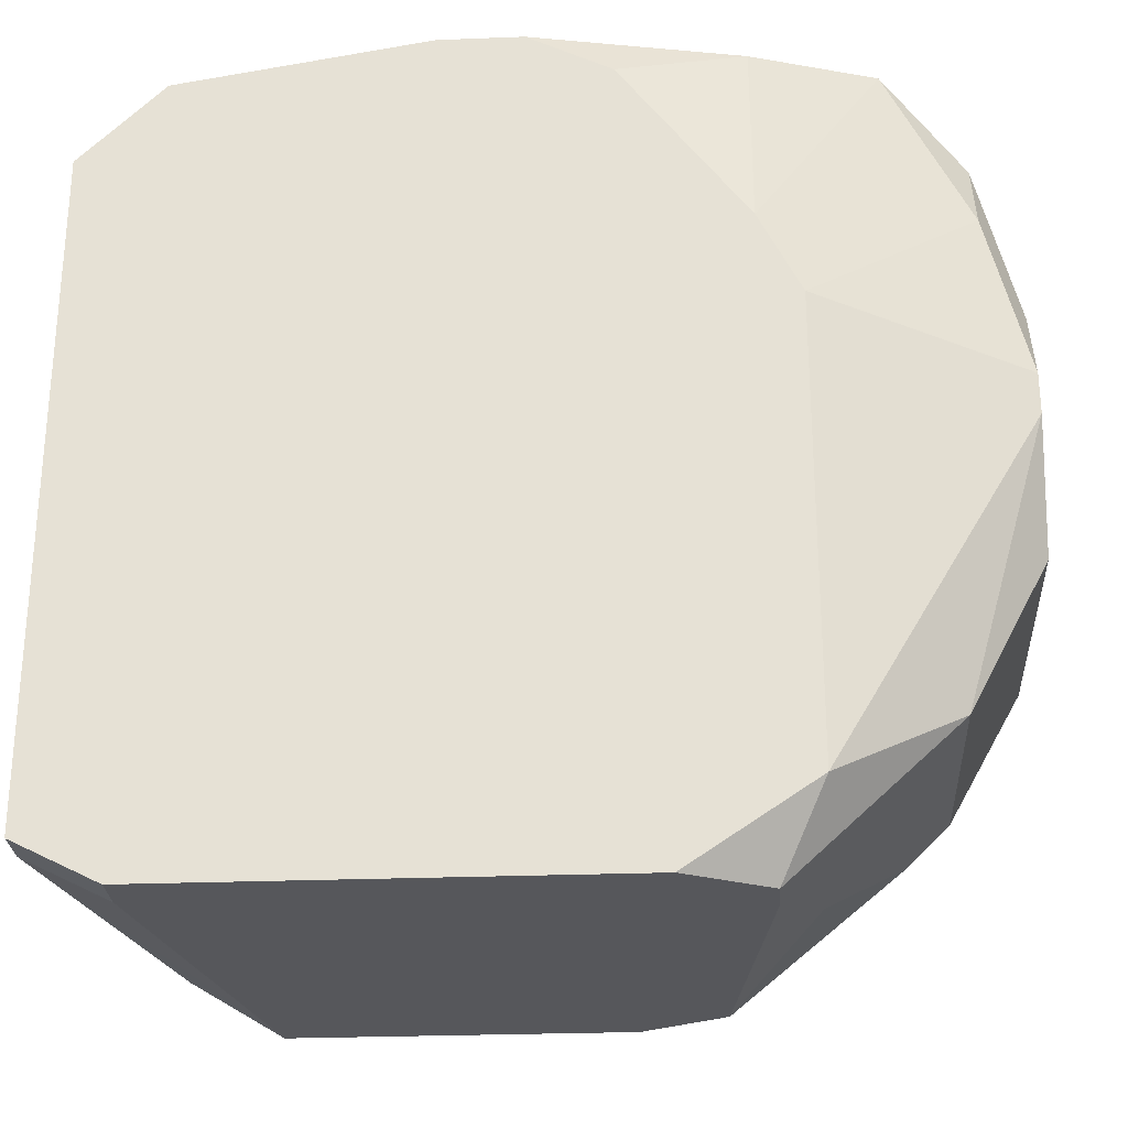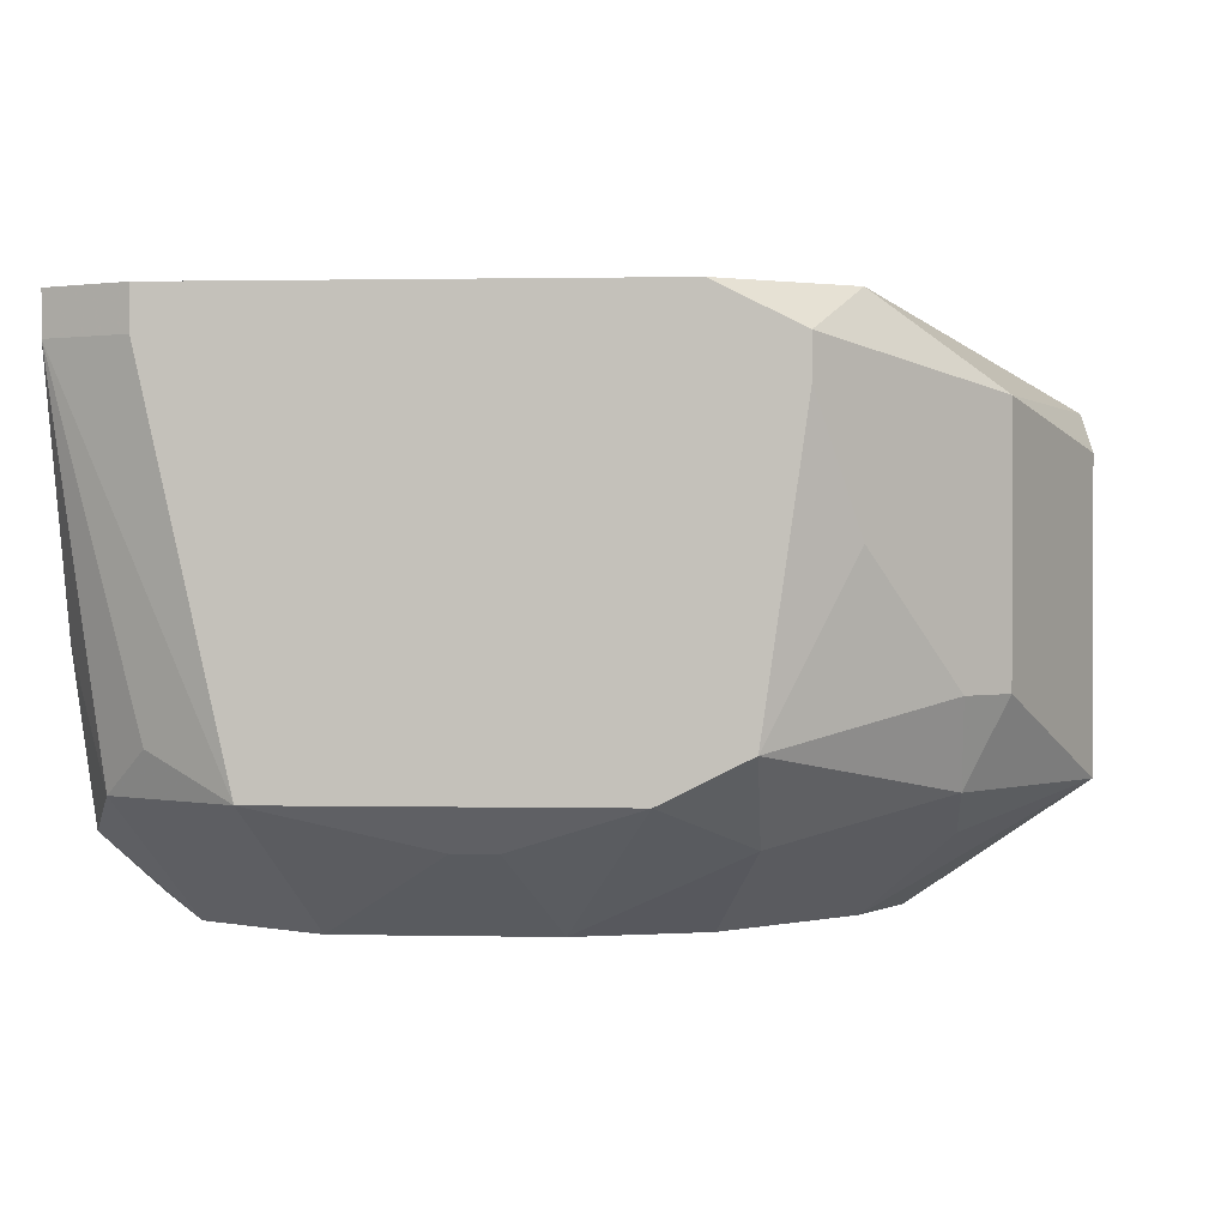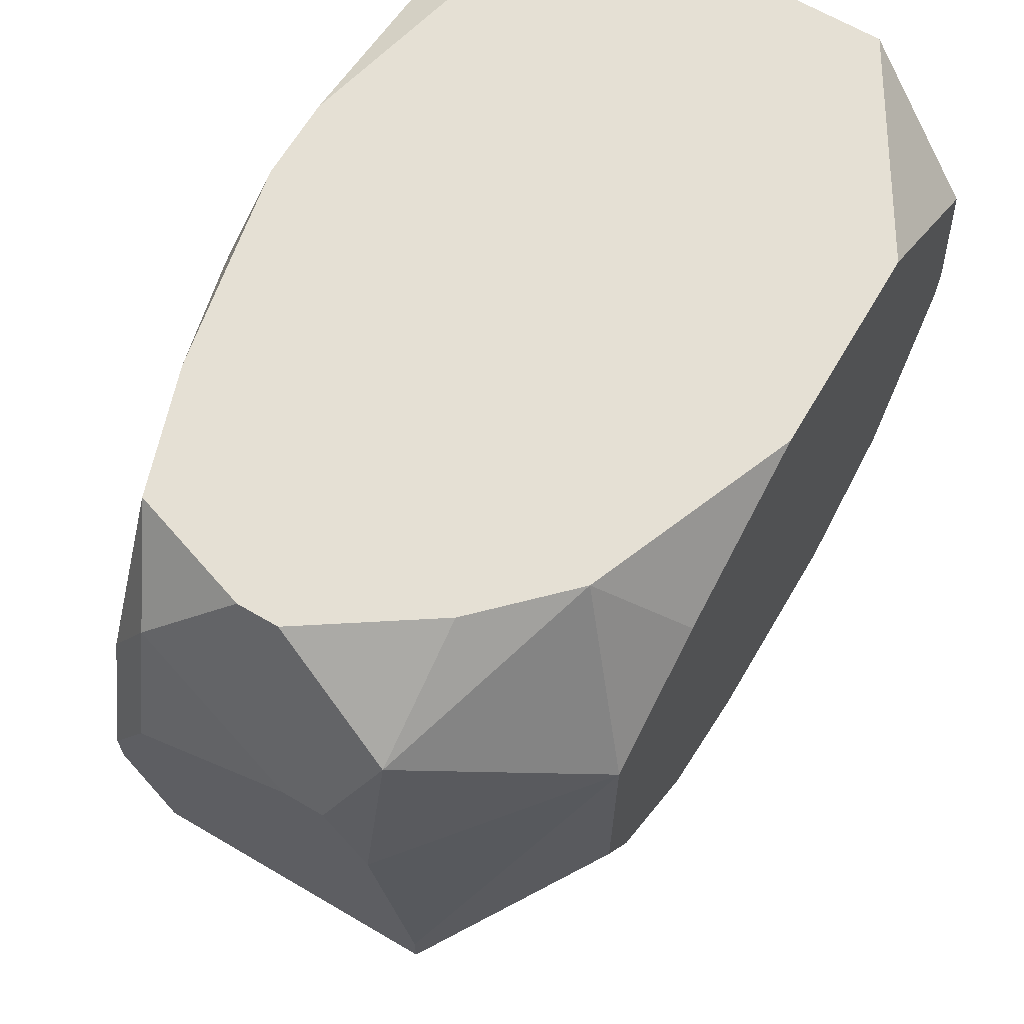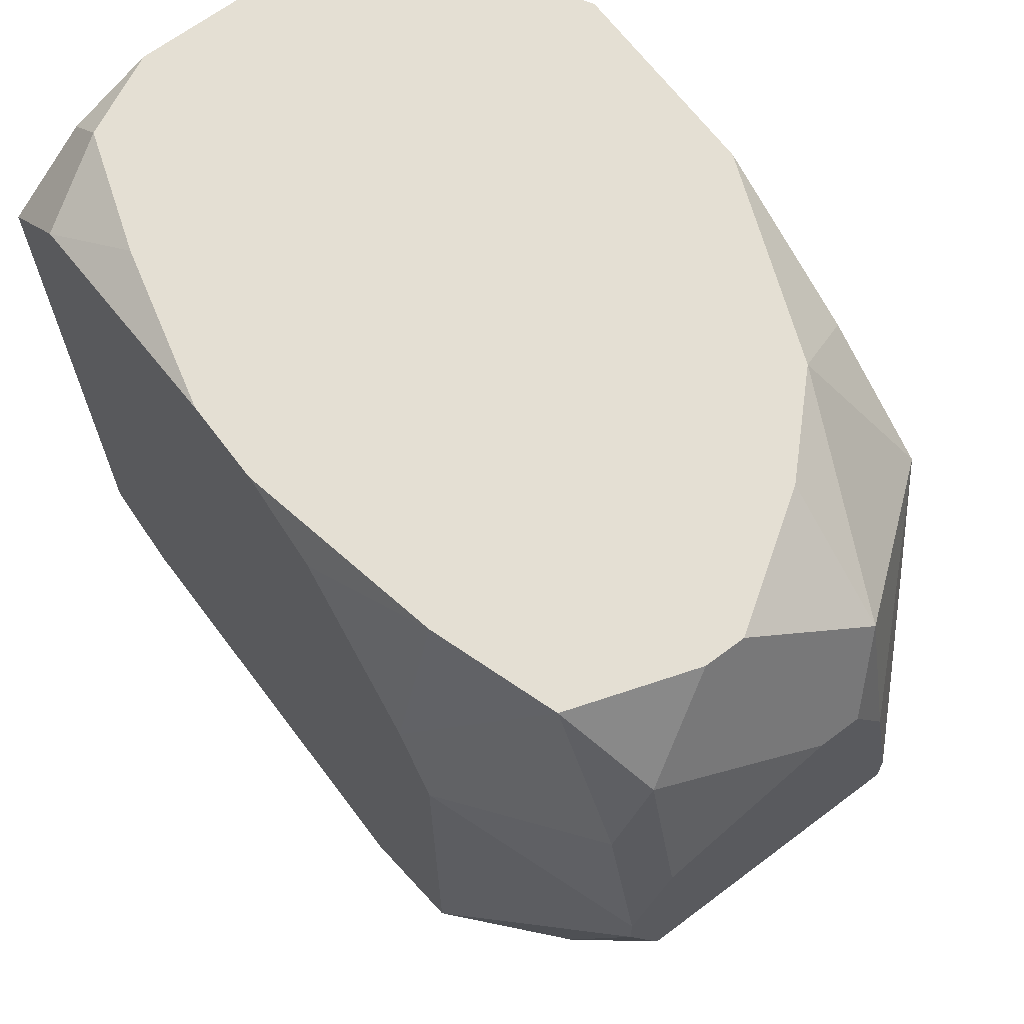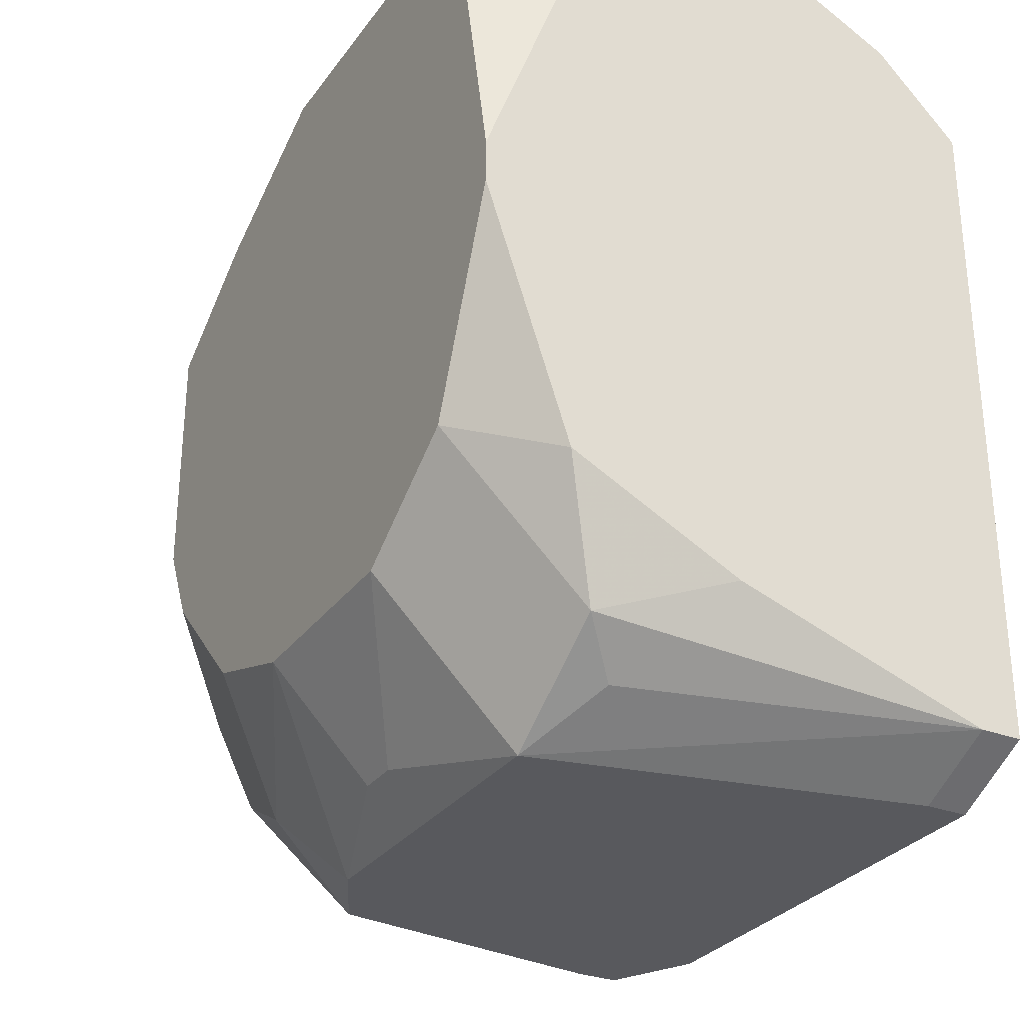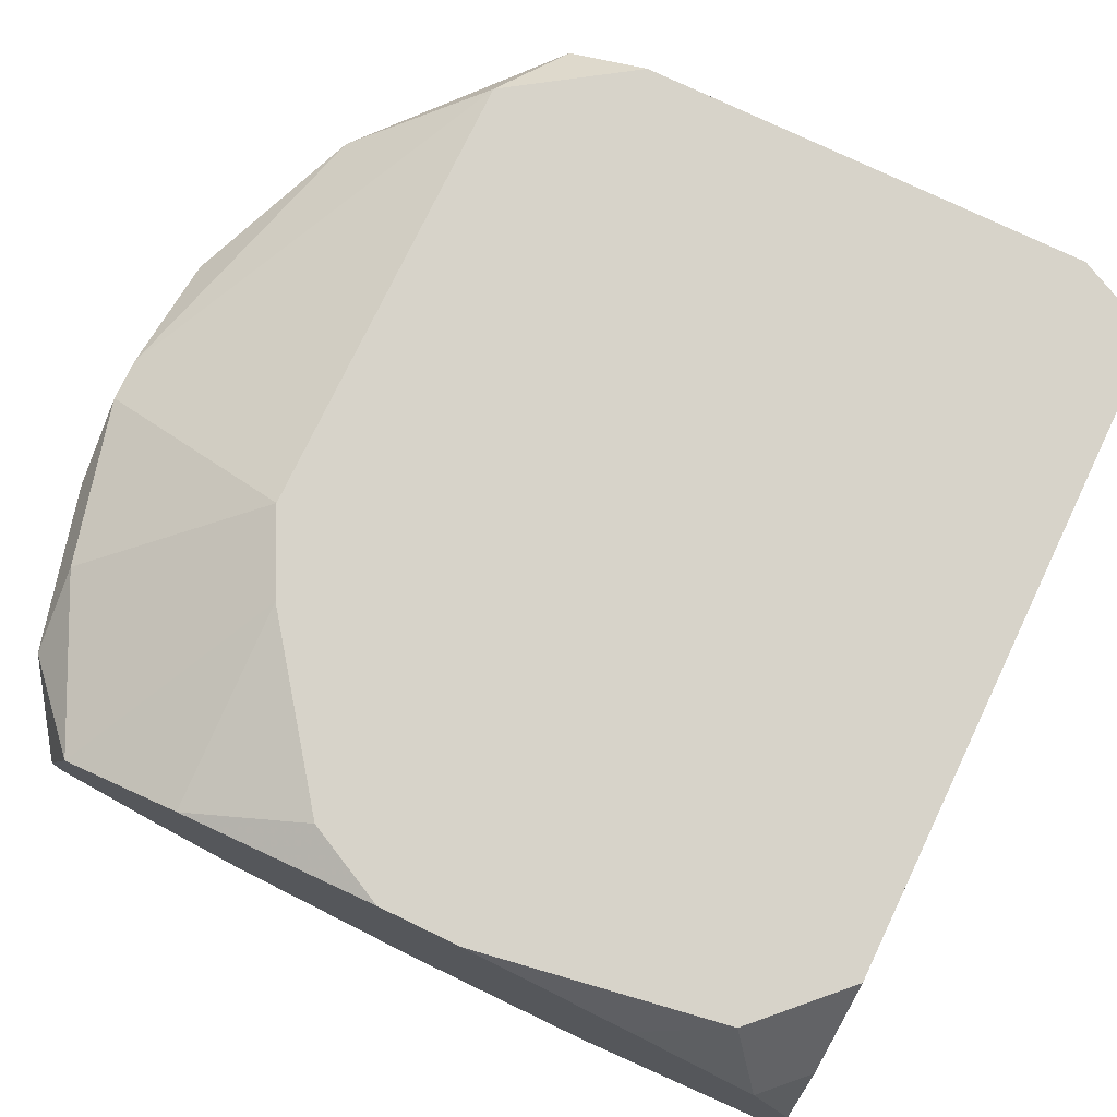
<metadata>
{"format":"obj","ext":"obj","renderer":"f3d","projection":"perspective","resolution":1024,"background":"white","views":[{"elev":-27.2,"azim":-176.6,"up":"+Z"},{"elev":1.0,"azim":-175.6,"up":"+Y"},{"elev":65.7,"azim":-59.5,"up":"+Z"},{"elev":66.7,"azim":-127.0,"up":"+Z"},{"elev":-29.8,"azim":60.8,"up":"+Z"},{"elev":76.2,"azim":25.6,"up":"+Y"}]}
</metadata>
<code>
v -0.0886 -0.07539 -0.02796
v 0.06439 -0.002543 0.0376
v 0.06439 -0.002543 -0.07896
v 0.06439 -0.009828 -0.07896
v -0.0886 -0.07539 -0.02068
v 0.06439 -0.01711 0.05217
v 0.06439 -0.03168 0.05946
v 0.06439 -0.05354 -0.06439
v 0.06439 -0.07539 0.05946
v 0.06439 -0.08268 -0.04982
v 0.06439 -0.09725 0.001177
v 0.06439 -0.09725 -0.006108
v 0.0571 -0.01711 0.05946
v 0.0571 -0.07539 -0.07167
v 0.0571 -0.09725 0.0376
v 0.04982 -0.002543 0.05217
v 0.04982 -0.002543 -0.08624
v 0.04982 -0.009828 -0.08624
v 0.04982 -0.06811 -0.07896
v 0.04982 -0.09725 -0.04253
v -0.0886 -0.06811 0.01575
v 0.03525 -0.009828 0.05946
v 0.03525 -0.07539 -0.08624
v 0.02796 -0.09725 0.05946
v 0.02796 -0.09725 -0.0571
v 0.006107 -0.002543 0.05946
v 0.006107 -0.08268 -0.07896
v -0.001178 -0.08268 -0.07896
v -0.008462 -0.002543 0.05946
v -0.008462 -0.09725 0.05946
v -0.008462 -0.09725 -0.0571
v -0.02303 -0.002543 0.05217
v -0.02303 -0.07539 -0.08624
v -0.03032 -0.002543 -0.08624
v -0.03032 -0.09725 -0.04982
v -0.0376 -0.06811 -0.08624
v -0.0886 -0.06082 0.03032
v -0.0376 -0.08268 -0.07167
v -0.0376 -0.09725 0.04489
v -0.0886 -0.05354 0.03032
v -0.04489 -0.002543 0.02303
v -0.04489 -0.009828 0.05946
v -0.04489 -0.009828 -0.08624
v -0.04489 -0.01711 -0.08624
v -0.04489 -0.08268 0.05946
v -0.05217 -0.002543 0.008462
v -0.05217 -0.002543 -0.07167
v -0.05217 -0.01711 -0.07896
v -0.05217 -0.03897 -0.07896
v -0.05217 -0.09725 -0.02796
v -0.05946 -0.06811 0.05946
v -0.05946 -0.09725 0.03032
v -0.05946 -0.09725 -0.01339
v -0.06674 -0.01711 0.05946
v -0.06674 -0.05354 -0.06439
v -0.06674 -0.06082 -0.06439
v -0.06674 -0.07539 -0.0571
v -0.06674 -0.08268 -0.04253
v -0.07403 -0.01711 -0.0571
v -0.07403 -0.03897 0.05946
v -0.07403 -0.04625 0.05946
v -0.07403 -0.06082 -0.0571
v -0.08131 -0.01711 0.03032
v -0.08131 -0.0244 0.04489
v -0.08131 -0.06811 0.04489
v -0.0886 -0.01711 0.001177
v -0.0886 -0.01711 -0.006108
v -0.0886 -0.0244 0.01575
v -0.0886 -0.0244 -0.02796
f 13 2 16
f 13 16 22
f 45 39 30
f 47 34 43
f 26 22 16
f 6 2 13
f 6 13 7
f 15 11 9
f 19 4 14
f 8 14 4
f 8 4 3
f 8 3 2
f 8 2 6
f 8 6 7
f 8 7 9
f 8 9 11
f 8 11 12
f 8 12 10
f 8 10 14
f 1 57 58
f 18 17 3
f 18 3 4
f 24 15 9
f 38 58 57
f 38 57 36
f 50 58 38
f 50 38 35
f 50 53 1
f 50 1 58
f 20 14 10
f 20 10 12
f 23 18 4
f 23 4 19
f 23 19 14
f 23 14 20
f 23 20 25
f 41 46 63
f 41 63 54
f 41 54 42
f 41 42 32
f 29 32 42
f 29 26 16
f 29 16 2
f 29 2 3
f 29 3 17
f 29 17 34
f 29 34 47
f 29 47 46
f 29 46 41
f 29 41 32
f 56 55 48
f 56 48 49
f 56 49 36
f 56 36 57
f 21 65 37
f 61 37 65
f 64 60 54
f 64 54 63
f 31 35 38
f 33 31 38
f 33 38 36
f 44 49 48
f 44 48 43
f 44 43 34
f 44 34 17
f 44 17 18
f 44 18 23
f 44 23 33
f 44 33 36
f 44 36 49
f 51 61 65
f 51 65 45
f 51 45 30
f 51 30 24
f 51 24 9
f 51 9 7
f 51 7 13
f 51 13 22
f 51 22 26
f 51 26 29
f 51 29 42
f 51 42 54
f 51 54 60
f 51 60 61
f 40 37 61
f 40 61 60
f 40 60 64
f 28 31 33
f 62 56 57
f 62 57 1
f 68 40 64
f 68 64 63
f 59 67 47
f 59 47 43
f 59 43 48
f 59 48 55
f 59 55 56
f 59 56 62
f 52 65 21
f 52 53 50
f 52 50 35
f 52 35 31
f 52 31 25
f 52 25 20
f 52 20 12
f 52 12 11
f 52 11 15
f 52 15 24
f 52 24 30
f 52 30 39
f 52 39 45
f 52 45 65
f 27 28 33
f 27 33 23
f 27 23 25
f 27 25 31
f 27 31 28
f 66 68 63
f 66 63 46
f 66 46 47
f 66 47 67
f 69 59 62
f 69 62 1
f 69 67 59
f 5 52 21
f 5 21 37
f 5 37 40
f 5 40 68
f 5 68 66
f 5 66 67
f 5 67 69
f 5 69 1
f 5 1 53
f 5 53 52

</code>
